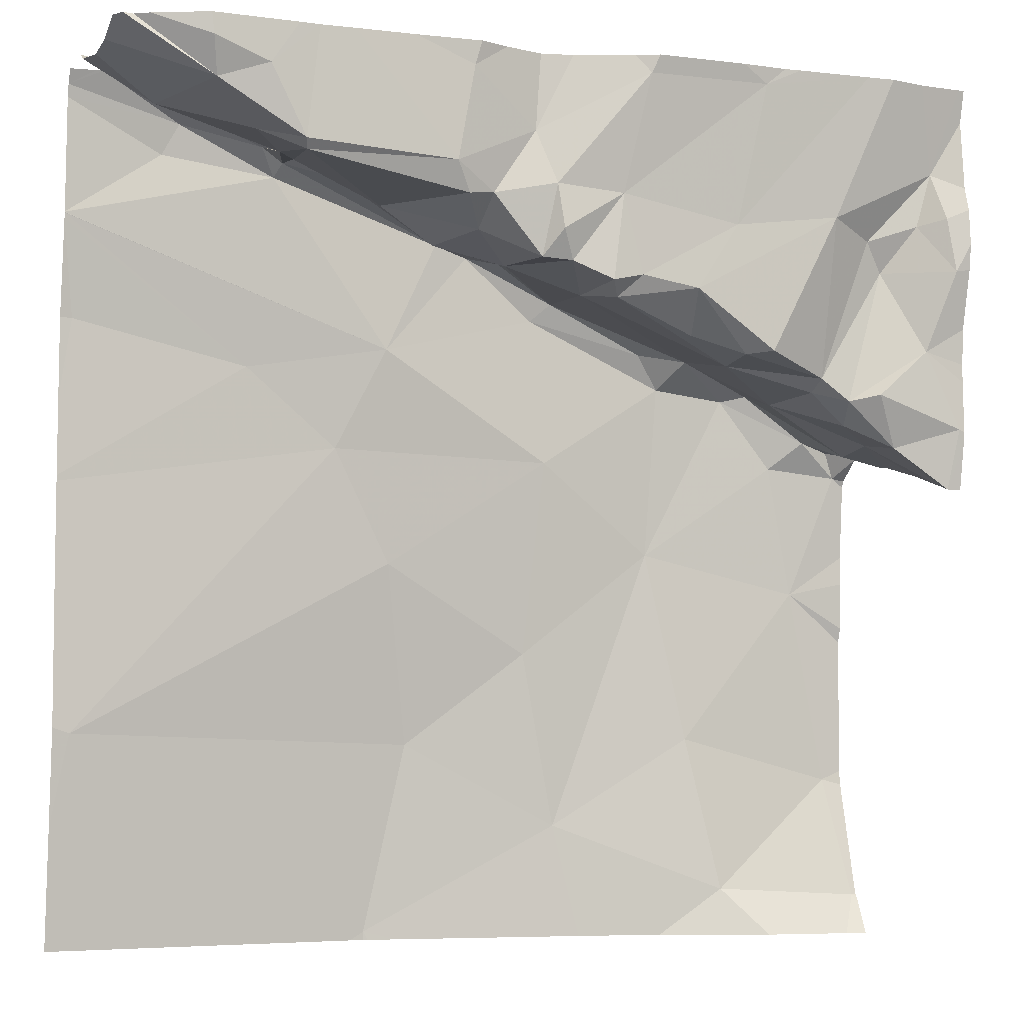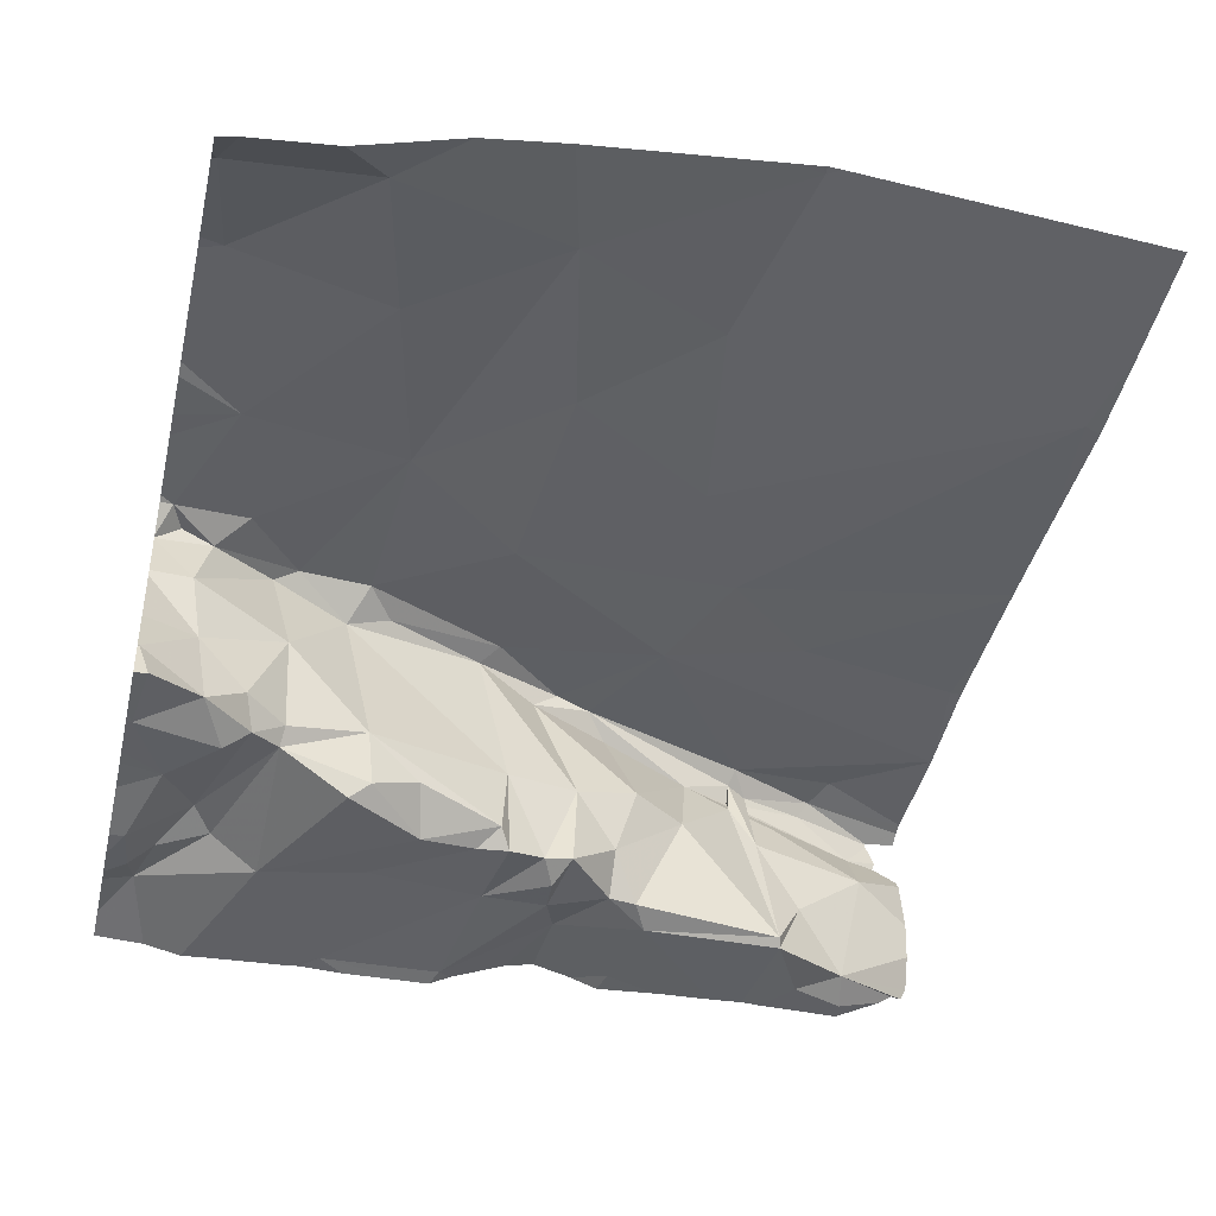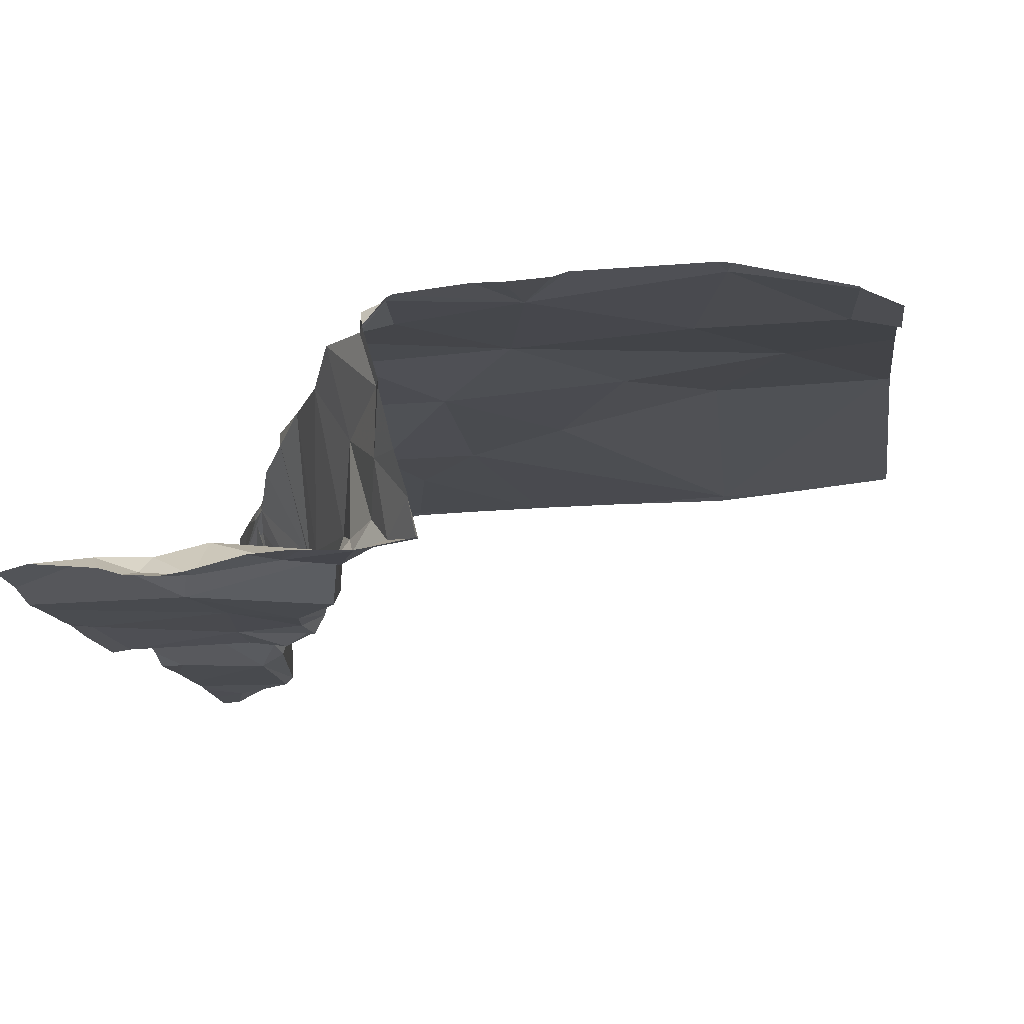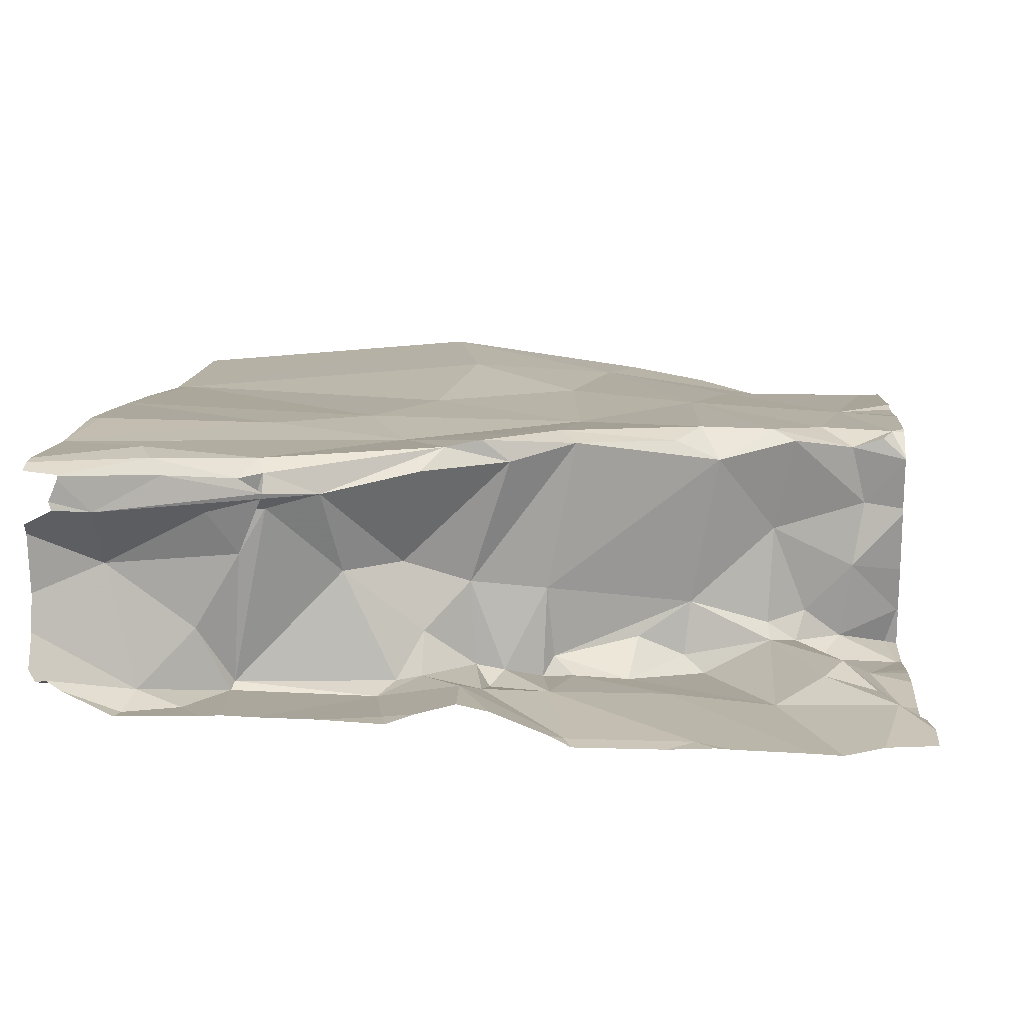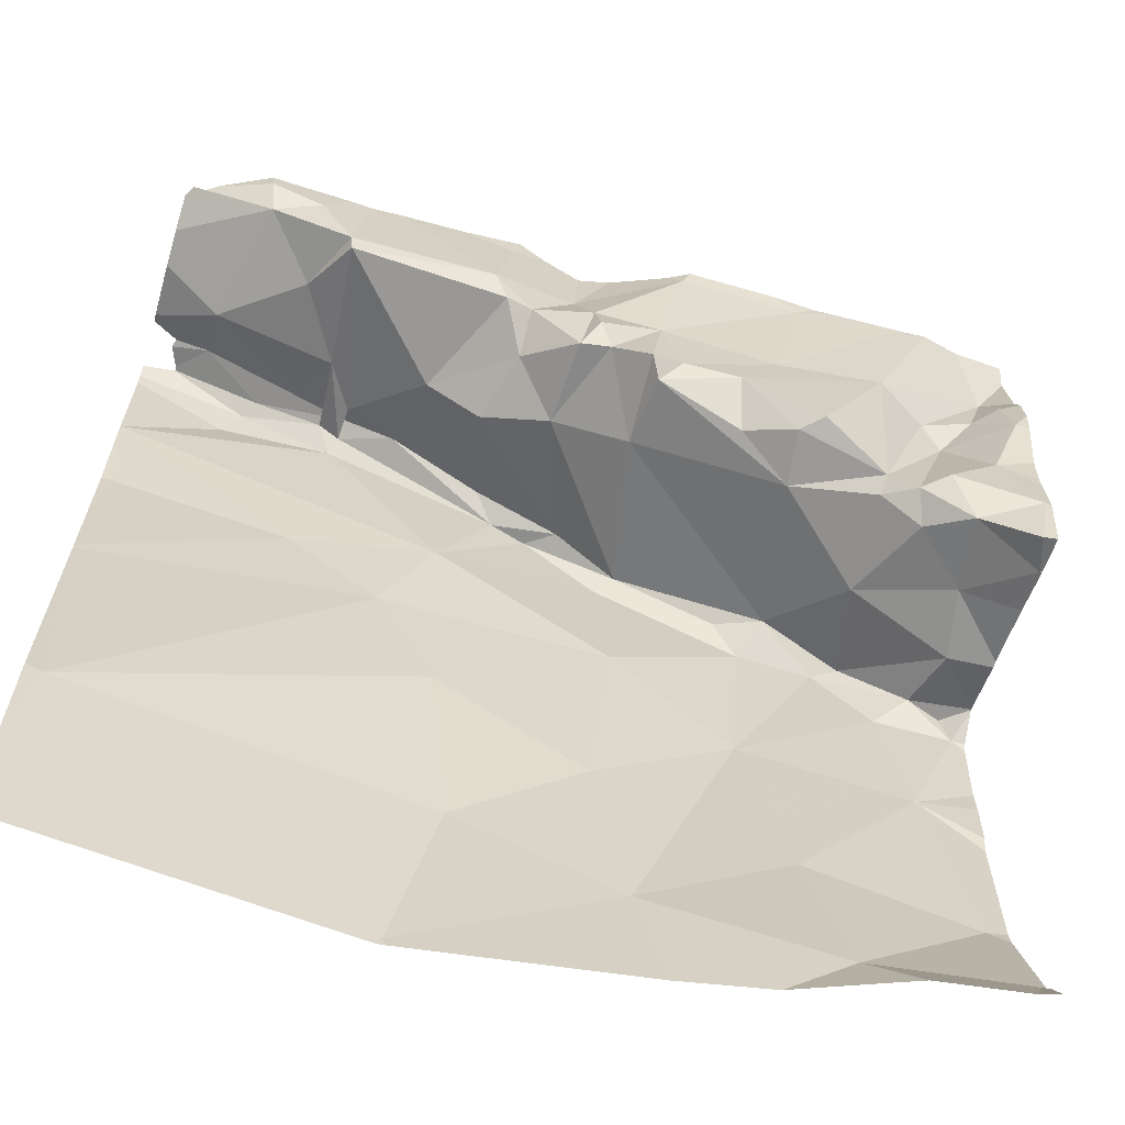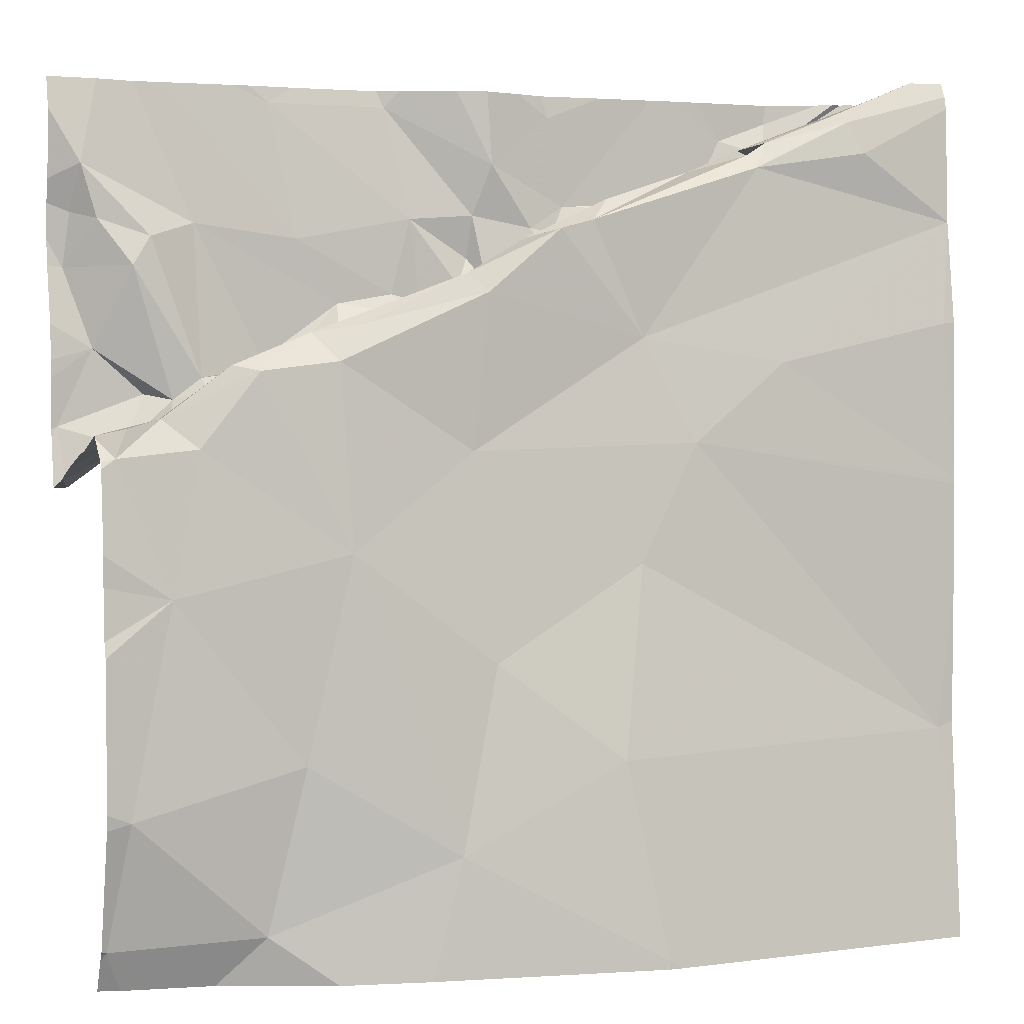
<metadata>
{"format":"obj","ext":"obj","renderer":"f3d","projection":"perspective","resolution":1024,"background":"white","views":[{"elev":-5.4,"azim":158.4,"up":"+Y"},{"elev":-40.6,"azim":-13.2,"up":"+Z"},{"elev":-15.3,"azim":-81.4,"up":"+Z"},{"elev":7.4,"azim":-175.7,"up":"+Z"},{"elev":-66.1,"azim":163.6,"up":"+Y"},{"elev":2.9,"azim":-20.6,"up":"+Y"}]}
</metadata>
<code>
v -86.27 233.4 500.5
v -86.27 233.4 500.4
v -87.2 232.6 500.6
v -87.01 233.4 500.3
v -87.15 232.9 500.6
v -86.98 233.1 500.6
v -86.82 233.2 500.6
v -86.83 233 500.6
v -87.1 233 500.4
v -87.06 233.1 500.5
v -87.16 233 500.4
v -87.19 233.3 500.3
v -86.96 233.1 500.3
v -86.97 233.1 500.4
v -87.06 233.1 500.3
v -87.06 233.1 500.6
v -86.97 232.9 500.6
v -86.27 233.4 500.6
v -87.17 233.4 500.3
v -87.05 232.5 500.6
v -86.27 233 500.6
v -87.21 232.5 500.6
v -87.2 233.2 500.3
v -87.18 233.1 500.3
v -86.27 233 500.6
v -87.15 233 500.3
v -87.21 233 500.3
v -87.21 233 500.3
v -87.12 233 500.6
v -87 233.1 500.6
v -86.95 233.1 500.6
v -87.09 233.1 500.6
v -87.17 233 500.5
v -86.27 233.3 500.6
v -87.02 232.7 500.6
v -86.84 233.2 500.6
v -87.06 233.1 500.4
v -86.81 233.2 500.3
v -86.8 233.2 500.4
v -86.27 233.3 500.6
v -87.21 233 500.6
v -86.27 233.3 500.6
v -87.22 233 500.4
v -86.27 233.4 500.6
v -87.16 233 500.6
v -87.19 233 500.6
v -86.27 233.3 500.6
v -86.27 233.4 500.4
v -86.27 233.3 500.6
v -86.97 233.4 500.3
v -86.94 233.2 500.3
v -87.17 233.3 500.3
v -87.11 233.2 500.3
v -87.14 233.2 500.3
v -87.09 233.1 500.3
v -86.83 233.4 500.3
v -87.2 233.3 500.3
v -86.81 233.3 500.3
v -86.9 233.2 500.3
v -86.91 233.1 500.4
v -87.06 233.3 500.3
v -86.98 233.1 500.3
v -86.27 233.4 500.6
v -86.83 233.2 500.3
v -87.12 233.1 500.3
v -87.09 233.4 500.3
v -86.85 232.6 500.6
v -86.81 232.8 500.6
v -87.1 232.5 500.6
v -86.34 233.4 500.5
v -86.34 233.4 500.5
v -86.68 232.7 500.6
v -86.4 233.4 500.6
v -86.48 233.3 500.6
v -86.5 233.3 500.6
v -86.47 233.3 500.5
v -87.2 232.5 500.5
v -86.37 233.3 500.6
v -86.27 232.5 500.6
v -86.73 233.2 500.6
v -86.69 233.3 500.6
v -86.63 233.1 500.6
v -86.5 233.3 500.6
v -86.5 233.3 500.5
v -86.65 232.9 500.6
v -86.58 233 500.6
v -86.67 233.2 500.4
v -86.64 233.3 500.3
v -86.58 233.3 500.4
v -86.64 232.5 500.7
v -86.76 233.2 500.6
v -87.05 232.5 500.6
v -86.56 233.3 500.5
v -86.39 233.4 500.6
v -86.51 233.3 500.5
v -86.46 233.3 500.3
v -86.64 233.2 500.5
v -86.98 232.5 500.6
v -86.72 233.2 500.4
v -86.67 232.5 500.7
v -86.47 233.1 500.6
v -86.28 233.2 500.6
v -86.67 233.3 500.6
v -86.29 232.7 500.6
v -86.89 232.5 500.6
v -86.84 233.4 500.3
v -86.94 233.4 500.3
v -86.64 232.5 500.7
v -86.45 233.4 500.5
v -86.75 233.2 500.3
v -86.72 233.2 500.3
v -86.8 233.2 500.3
v -86.67 233.3 500.3
v -86.74 233.3 500.3
v -86.46 233.3 500.3
v -86.43 233.3 500.4
v -86.64 232.5 500.7
v -86.62 233.3 500.3
v -86.64 233.4 500.3
v -86.72 233.3 500.3
v -86.74 233.2 500.3
v -86.37 233.4 500.3
v -86.42 233.4 500.3
v -86.36 233.4 500.3
v -86.62 232.5 500.7
v -87.22 232.7 500.6
v -87.22 232.6 500.6
v -87.22 232.9 500.6
v -87.22 232.8 500.6
v -87.22 233.4 500.3
v -87.22 232.8 500.6
v -87.22 232.5 500.6
v -87.22 232.5 500.6
v -87.22 233.2 500.3
v -87.22 233.2 500.3
v -87.22 233 500.3
v -87.22 233 500.3
v -87.22 233 500.6
v -87.22 233 500.6
v -87.22 232.9 500.6
v -87.22 233 500.3
v -87.22 233.1 500.3
v -87.22 233 500.5
v -87.22 233 500.5
v -87.22 233 500.6
v -87.22 233 500.6
v -87.22 233.1 500.3
v -87.22 233.3 500.3
v -87.22 233.3 500.3
v -87.22 233.2 500.3
v -87.22 233 500.4
v -87.22 233 500.4
v -87.22 233 500.5
v -87.22 233 500.4
v -87.22 233 500.4
v -87.22 233 500.6
v -87.22 232.5 500.6
v -87.22 232.5 500.6
v -86.27 233.4 500.4
v -86.99 233.4 500.3
v -86.27 233.1 500.6
v -86.27 232.9 500.6
v -86.27 233.2 500.6
v -86.27 232.7 500.6
v -86.27 232.6 500.6
v -86.28 232.5 500.6
v -87.2 232.5 500.5
v -87.22 232.5 500.5
v -87.12 233.4 500.3
v -86.28 233.4 500.5
v -86.3 233.4 500.6
v -86.3 233.4 500.6
v -86.3 233.4 500.6
v -86.47 233.4 500.3
v -86.51 233.4 500.3
v -86.57 233.4 500.3
v -86.82 233.4 500.3
v -86.29 233.4 500.3
v -86.3 233.4 500.3
v -86.36 233.4 500.3
v -86.65 233.4 500.3
v -86.68 233.4 500.3
v -86.72 233.4 500.3
v -86.45 233.4 500.3
v -86.4 233.4 500.3
v -86.76 233.4 500.3
v -87.21 233.4 500.3
v -87.22 233.4 500.3
v -86.27 233.4 500.3
v -86.3 233.4 500.6
v -86.27 233.4 500.5
v -86.29 233.4 500.5
v -86.3 233.4 500.5
f 177 56 120
f 7 6 8
f 10 9 11
f 14 13 15
f 6 16 17
f 171 70 73
f 126 5 131
f 134 23 135
f 27 26 28
f 27 28 136
f 16 29 17
f 176 119 175
f 30 6 31
f 32 10 33
f 30 14 10
f 16 6 30
f 5 35 17
f 7 36 31
f 6 7 31
f 10 37 9
f 39 38 14
f 35 5 3
f 175 118 174
f 79 104 166
f 41 5 29
f 27 43 26
f 43 11 26
f 14 30 39
f 69 22 77
f 41 45 46
f 20 35 3
f 36 30 31
f 16 32 45
f 17 29 5
f 174 115 123
f 164 104 165
f 145 45 146
f 36 39 30
f 32 16 30
f 33 45 32
f 45 33 143
f 66 50 4
f 12 52 53
f 54 53 52
f 9 37 55
f 50 56 106
f 57 23 52
f 163 102 161
f 57 12 148
f 50 58 56
f 60 59 13
f 23 57 149
f 57 52 12
f 61 51 66
f 53 61 12
f 19 61 169
f 173 94 63
f 43 27 137
f 62 13 59
f 61 53 15
f 51 58 50
f 61 62 59
f 51 61 59
f 11 33 10
f 162 104 164
f 37 15 55
f 62 15 13
f 61 15 62
f 13 14 60
f 54 15 53
f 51 59 64
f 23 54 52
f 54 24 55
f 15 54 55
f 26 11 9
f 144 11 153
f 55 65 26
f 28 26 65
f 15 37 14
f 60 38 59
f 14 38 60
f 172 73 94
f 37 10 14
f 154 43 155
f 5 41 139
f 67 35 20
f 29 16 45
f 41 29 45
f 35 67 17
f 17 8 6
f 41 46 145
f 161 102 25
f 68 17 67
f 67 20 98
f 77 158 167
f 10 32 30
f 141 24 147
f 22 3 127
f 3 22 20
f 9 55 26
f 23 24 54
f 24 65 55
f 24 28 65
f 170 70 193
f 67 72 68
f 171 73 172
f 75 74 76
f 170 71 70
f 81 80 82
f 74 75 83
f 84 74 73
f 8 85 86
f 88 87 89
f 67 90 72
f 91 80 81
f 167 158 168
f 75 84 93
f 94 78 44
f 95 84 75
f 89 95 96
f 172 94 173
f 97 89 87
f 94 74 83
f 39 36 99
f 76 95 75
f 99 97 87
f 7 8 82
f 101 102 42
f 81 103 91
f 83 75 81
f 34 82 40
f 93 103 81
f 91 36 80
f 36 7 80
f 86 85 104
f 82 8 86
f 25 86 21
f 169 61 66
f 97 99 91
f 81 82 83
f 86 101 82
f 36 91 99
f 82 101 47
f 94 73 74
f 173 63 190
f 73 70 84
f 74 84 76
f 109 76 84
f 83 78 94
f 93 84 70
f 70 109 93
f 81 75 93
f 103 97 91
f 89 93 95
f 97 103 93
f 76 109 71
f 70 71 109
f 111 110 99
f 112 110 58
f 111 113 114
f 39 110 112
f 38 39 112
f 39 99 110
f 95 93 109
f 95 109 84
f 113 111 87
f 115 96 116
f 95 76 96
f 116 76 71
f 89 97 93
f 118 115 174
f 119 118 175
f 56 114 120
f 114 58 121
f 58 64 112
f 76 116 96
f 122 71 48
f 124 123 122
f 124 122 178
f 89 96 88
f 120 119 182
f 115 122 123
f 96 115 118
f 71 122 116
f 122 115 116
f 88 113 87
f 120 114 113
f 112 64 38
f 111 99 87
f 177 120 186
f 110 111 121
f 174 123 184
f 118 120 113
f 88 118 113
f 58 51 64
f 96 118 88
f 38 64 59
f 160 50 107
f 80 7 82
f 102 101 25
f 90 67 105
f 49 83 34
f 21 104 162
f 8 17 68
f 68 85 8
f 166 104 125
f 100 90 105
f 72 104 85
f 107 50 106
f 121 111 114
f 121 58 110
f 123 124 180
f 118 119 120
f 72 90 104
f 68 72 85
f 58 114 56
f 106 56 177
f 104 90 125
f 126 3 5
f 127 3 126
f 122 2 159
f 128 5 140
f 129 5 128
f 125 90 117
f 108 90 100
f 130 12 187
f 2 122 48
f 131 5 129
f 21 86 104
f 132 22 157
f 133 22 132
f 4 50 160
f 134 24 23
f 25 101 86
f 135 23 150
f 40 82 47
f 136 28 141
f 137 27 136
f 117 90 108
f 138 41 156
f 139 41 138
f 34 83 82
f 105 67 98
f 140 5 139
f 47 101 42
f 141 28 24
f 142 24 134
f 42 102 163
f 143 33 144
f 98 20 92
f 66 51 50
f 144 33 11
f 145 46 45
f 77 22 158
f 146 45 143
f 147 24 142
f 148 12 130
f 63 94 44
f 149 57 148
f 79 165 104
f 150 23 149
f 48 71 1
f 151 43 137
f 49 78 83
f 152 43 151
f 92 20 69
f 153 11 154
f 44 78 49
f 154 11 43
f 155 43 152
f 69 20 22
f 156 41 145
f 1 71 170
f 157 22 127
f 19 12 61
f 158 22 133
f 178 122 189
f 179 124 178
f 180 124 179
f 181 119 176
f 182 119 181
f 183 120 182
f 184 123 185
f 185 123 180
f 186 120 183
f 187 12 19
f 188 130 187
f 189 122 159
f 190 63 18
f 191 1 170
f 192 70 171
f 193 70 192

</code>
